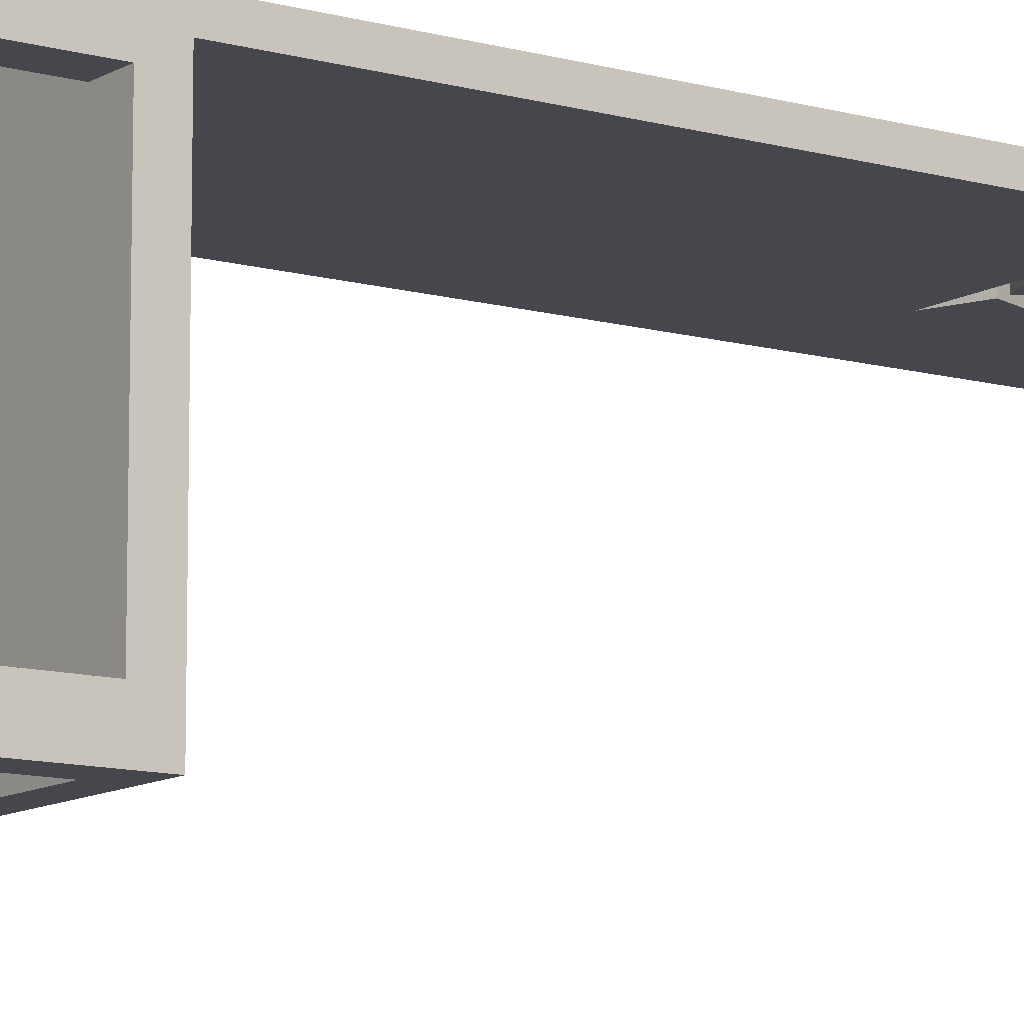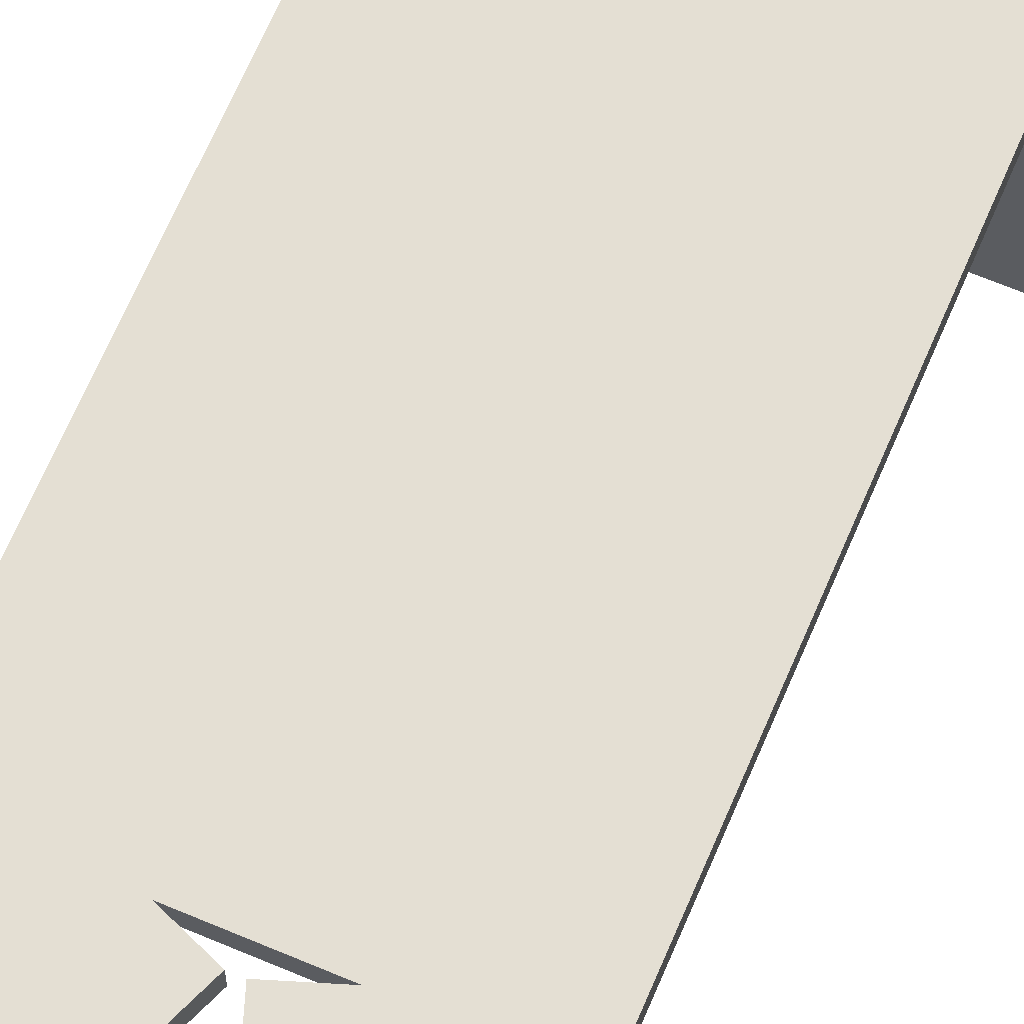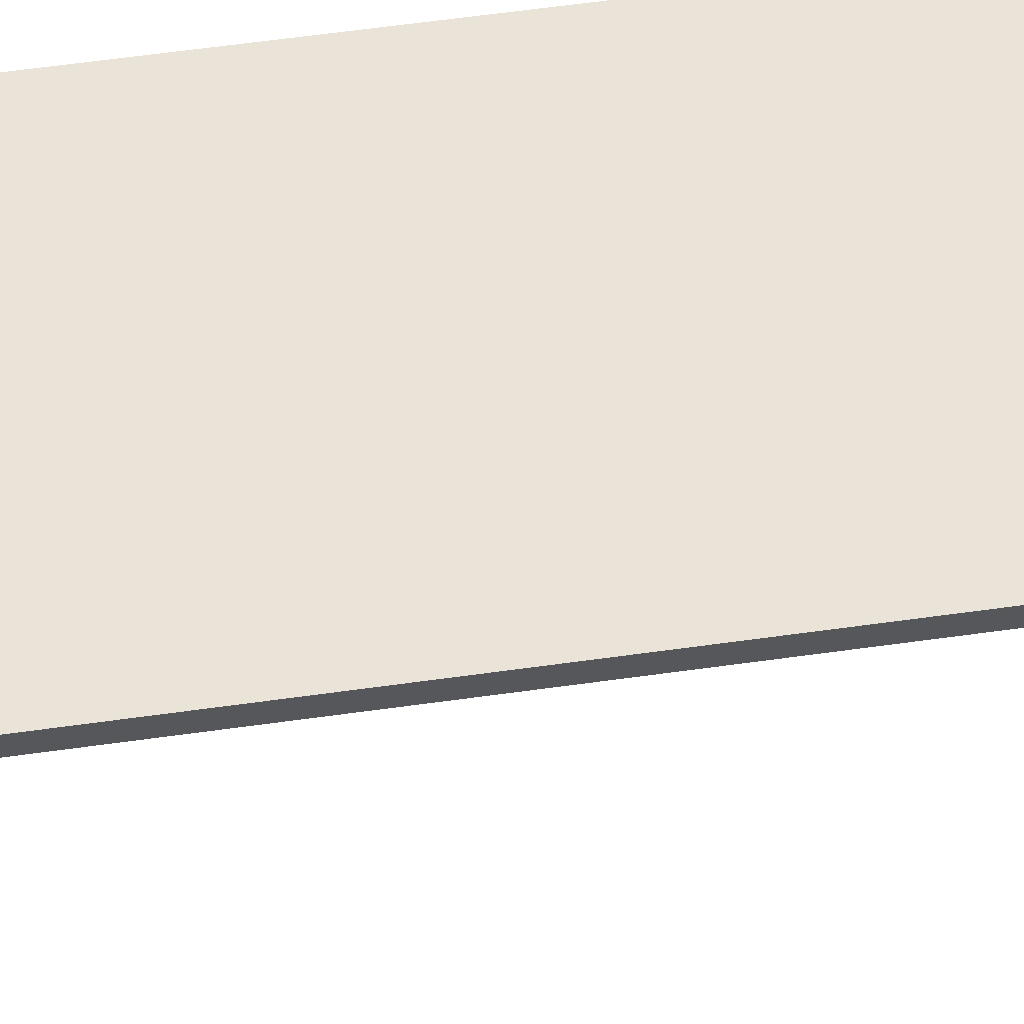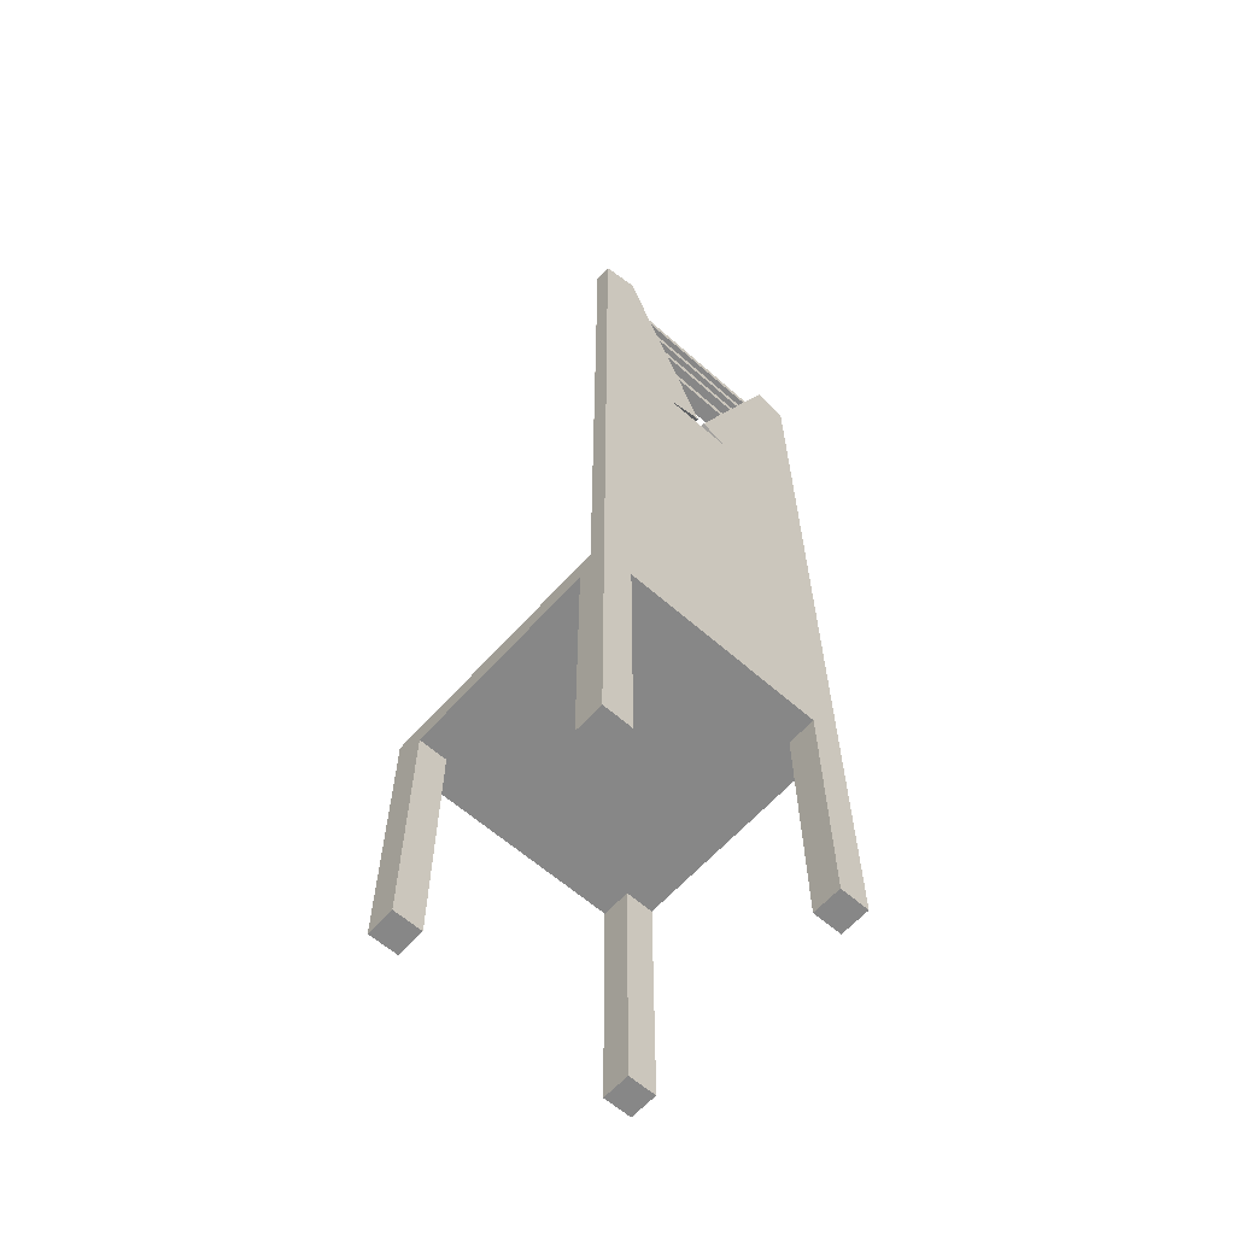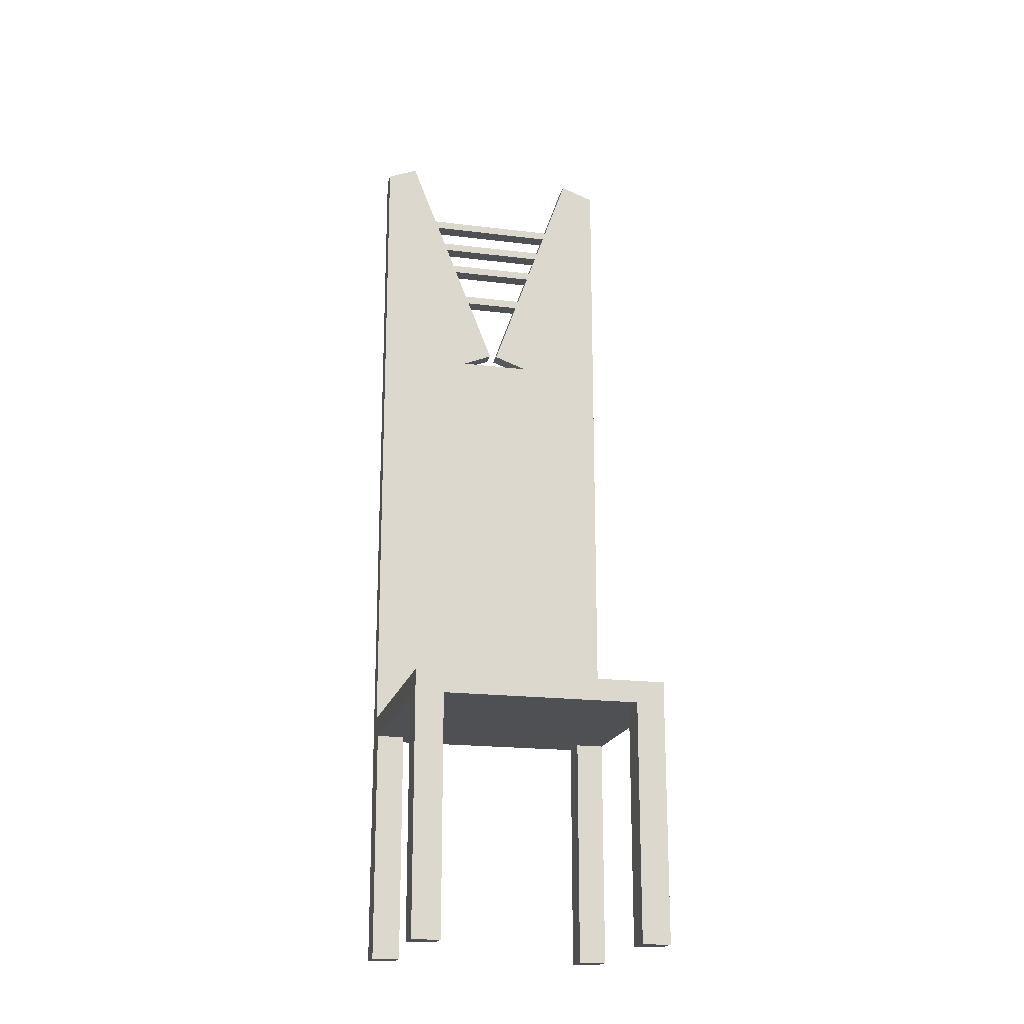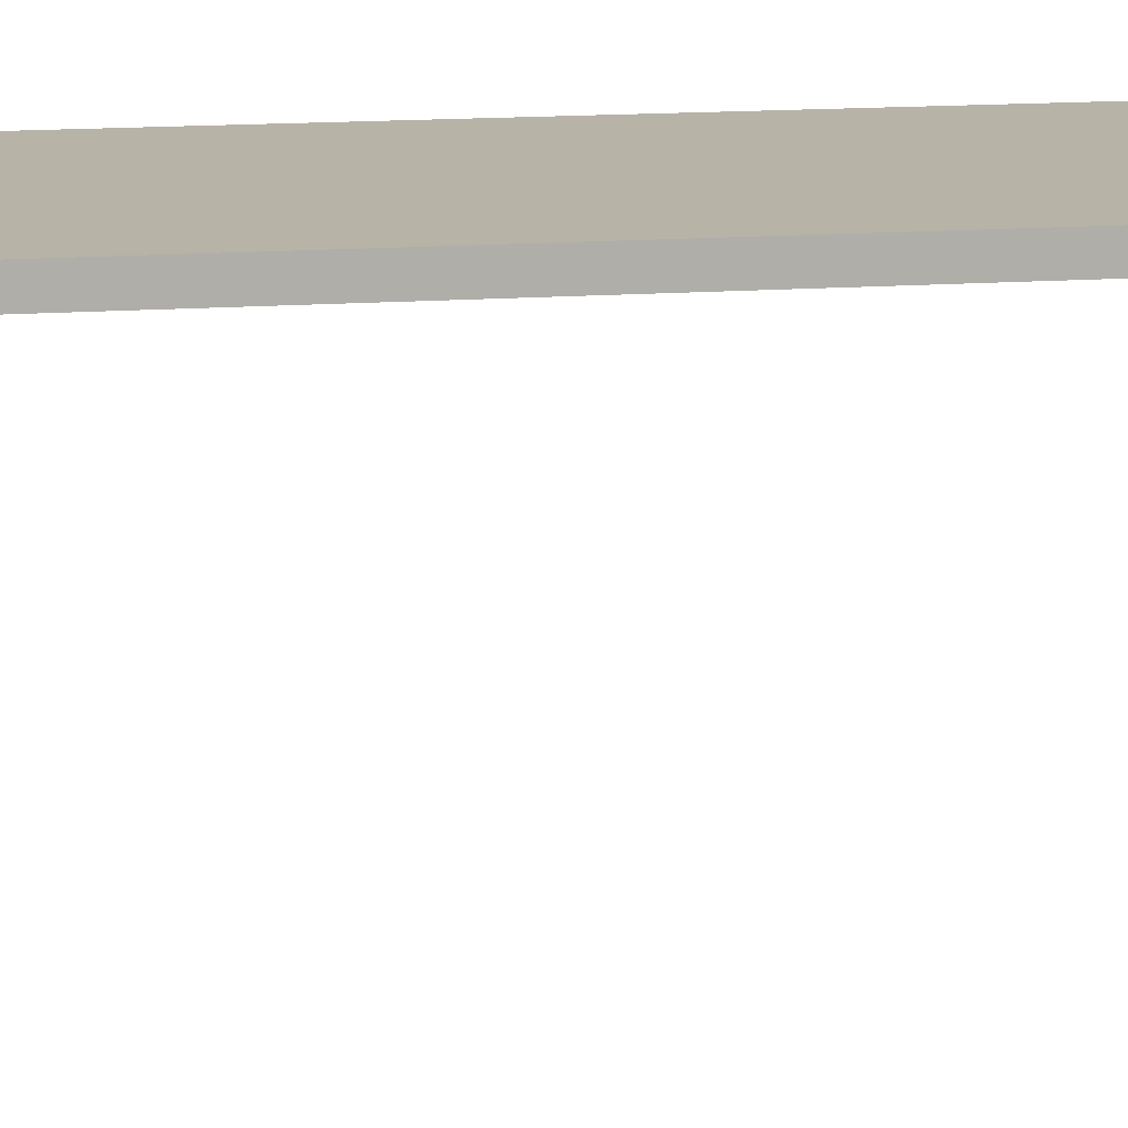
<metadata>
{"format":"obj","ext":"obj","renderer":"f3d","projection":"perspective","resolution":1024,"background":"white","views":[{"elev":-10.9,"azim":54.9,"up":"+Z"},{"elev":66.6,"azim":-157.0,"up":"+Z"},{"elev":61.2,"azim":81.9,"up":"+Z"},{"elev":-62.5,"azim":-41.7,"up":"+Y"},{"elev":-18.7,"azim":166.6,"up":"+Y"},{"elev":12.6,"azim":79.6,"up":"+Z"}]}
</metadata>
<code>
v -0.1242 -0.2688 0.042
v 0.1274 0.3976 0.042
v 0.1274 -0.2688 0.042
v 0.03318 0.161 0.042
v -0.03979 0.161 0.042
v 0.09654 0.4098 0.042
v -0.04299 0.2792 0.042
v 0.07034 0.344 0.042
v -0.04592 0.2874 0.042
v -0.03196 0.2483 0.042
v 0.06706 0.3358 0.042
v -0.05309 0.3075 0.042
v -0.0289 0.2397 0.042
v 0.05906 0.3157 0.042
v -0.05602 0.3157 0.042
v -0.005241 0.1734 0.042
v 0.05579 0.3075 0.042
v -0.06319 0.3358 0.042
v 0.04779 0.2874 0.042
v 0.04451 0.2792 0.042
v 0.03219 0.2483 0.042
v 0.002344 0.1733 0.042
v -0.06612 0.344 0.042
v 0.02878 0.2397 0.042
v -0.08961 0.4099 0.042
v -0.1242 0.3976 0.042
v 0.1274 0.3976 0.0582
v 0.1274 -0.2688 -0.1933
v 0.1274 -0.5247 0.0582
v 0.09654 0.4098 0.0582
v -0.1242 -0.2688 -0.1933
v 0.1274 -0.2906 0.03026
v -0.03979 0.161 0.0582
v 0.09943 -0.2906 -0.1933
v -0.1242 -0.2906 -0.1654
v 0.1274 -0.2906 -0.1654
v 0.03318 0.161 0.0582
v -0.005241 0.1734 0.0582
v 0.1274 -0.5247 0.03026
v 0.09943 -0.2906 0.0582
v 0.09943 -0.5247 -0.1933
v -0.09621 -0.2906 -0.1933
v -0.1242 -0.5247 -0.1933
v -0.1242 -0.2906 0.03026
v 0.1274 -0.5247 -0.1654
v -0.04299 0.2792 0.0582
v -0.03196 0.2483 0.0582
v -0.09621 -0.2906 0.0582
v 0.002344 0.1733 0.0582
v -0.0289 0.2397 0.0582
v 0.07034 0.344 0.0582
v 0.09943 -0.5247 0.03026
v 0.09943 -0.5247 0.0582
v 0.1274 -0.5247 -0.1933
v 0.09943 -0.2906 -0.1654
v -0.1242 -0.5247 -0.1654
v -0.1242 -0.5247 0.03026
v -0.09621 -0.2906 0.03026
v 0.09943 -0.2906 0.03026
v -0.09621 -0.2906 -0.1654
v -0.04592 0.2874 0.0582
v 0.03219 0.2483 0.0582
v 0.002361 0.1734 0.0582
v 0.06706 0.3358 0.0582
v 0.09943 -0.5247 -0.1654
v -0.09621 -0.5247 -0.1933
v -0.09621 -0.5247 -0.1654
v -0.1242 -0.5247 0.0582
v -0.05309 0.3075 0.0582
v 0.04779 0.2874 0.0582
v 0.04451 0.2792 0.0582
v 0.02878 0.2397 0.0582
v 0.05906 0.3157 0.0582
v -0.06612 0.344 0.0582
v -0.1242 0.3976 0.0582
v -0.09621 -0.5247 0.0582
v -0.09621 -0.5247 0.03026
v -0.05602 0.3157 0.0582
v 0.05579 0.3075 0.0582
v -0.06319 0.3358 0.0582
v -0.08961 0.4099 0.0582
v -0.1097 -0.2906 -0.1933
v -0.1097 -0.2906 -0.193
v -0.1097 -0.2906 -0.1789
v -0.1107 -0.2906 -0.1789
v 0.1129 -0.2908 0.0582
v 0.1174 -0.2908 0.0582
v 0.1129 -0.2907 0.0582
v -0.005315 0.06437 0.042
v -0.005315 0.06437 0.0582
v 0.004242 0.1734 0.042
v 0.004367 0.1734 0.042
v 0.004242 0.1734 0.0582
v 0.004367 0.1734 0.0582
g mesh1_mesh1-geometry
f 1 2 3
f 2 1 4
f 4 1 5
f 2 4 6
f 5 1 7
f 6 4 8
f 7 1 9
f 10 5 7
f 8 4 11
f 9 1 12
f 13 5 10
f 11 4 14
f 12 1 15
f 5 13 16
f 14 4 17
f 15 1 18
f 19 4 20
f 21 4 22
f 17 4 19
f 18 1 23
f 4 21 20
f 21 22 24
f 23 1 25
f 25 1 26
g mesh1_mesh1-geometry
f 3 2 1
f 4 1 2
f 2 3 27
f 3 1 28
f 5 1 4
f 6 4 2
f 27 3 29
f 27 30 2
f 31 28 1
f 28 32 3
f 7 1 5
f 5 4 33
f 8 4 6
f 6 2 30
f 3 32 29
f 27 29 30
f 31 34 28
f 1 35 31
f 32 28 36
f 9 1 7
f 7 5 10
f 37 33 4
f 33 38 5
f 11 4 8
f 6 30 8
f 39 29 32
f 40 30 29
f 34 41 28
f 42 34 31
f 31 35 43
f 35 1 44
f 36 28 45
f 36 35 32
f 12 1 9
f 7 46 9
f 7 20 9
f 10 5 13
f 10 47 7
f 33 37 48
f 37 4 49
f 16 5 38
f 38 33 50
f 14 4 11
f 8 51 11
f 8 23 11
f 51 8 30
f 39 52 29
f 39 32 52
f 37 30 40
f 40 29 53
f 54 28 41
f 34 55 41
f 34 42 55
f 43 42 31
f 56 43 35
f 44 1 57
f 44 58 35
f 54 45 28
f 36 45 55
f 32 35 59
f 60 35 36
f 15 1 12
f 9 61 12
f 61 9 46
f 46 7 47
f 19 9 20
f 16 13 5
f 13 24 10
f 10 13 47
f 47 10 62
f 48 37 40
f 46 33 48
f 22 49 4
f 49 63 37
f 16 38 13
f 47 50 33
f 50 13 38
f 17 4 14
f 11 64 14
f 64 11 51
f 8 51 23
f 18 11 23
f 51 30 37
f 53 29 52
f 59 52 32
f 53 52 40
f 54 41 45
f 65 41 55
f 60 55 42
f 66 42 43
f 56 67 43
f 56 35 67
f 57 1 68
f 44 57 58
f 59 35 58
f 65 55 45
f 55 60 36
f 60 67 35
f 18 1 15
f 12 69 15
f 12 17 15
f 69 12 61
f 61 9 70
f 61 46 48
f 46 61 71
f 46 47 33
f 19 70 9
f 20 4 19
f 19 70 20
f 20 71 21
f 71 20 70
f 21 10 24
f 24 13 72
f 50 47 13
f 21 62 10
f 62 72 47
f 48 40 58
f 49 22 63
f 22 4 21
f 63 72 37
f 50 47 72
f 50 72 13
f 19 4 17
f 14 73 17
f 14 15 17
f 73 14 64
f 11 18 64
f 64 51 37
f 51 64 74
f 74 23 51
f 23 1 18
f 23 18 74
f 59 40 52
f 65 45 41
f 60 42 67
f 66 67 42
f 66 43 67
f 75 68 1
f 68 76 57
f 77 58 57
f 59 58 40
f 15 78 18
f 78 15 69
f 69 79 12
f 17 12 79
f 69 61 48
f 70 71 61
f 70 19 79
f 20 21 4
f 62 21 71
f 71 70 37
f 24 22 21
f 21 62 24
f 72 24 62
f 72 63 24
f 72 62 37
f 48 58 76
f 24 63 22
f 17 79 19
f 79 17 73
f 14 73 15
f 73 64 37
f 80 64 18
f 80 74 64
f 23 74 25
f 25 1 23
f 80 74 18
f 68 75 76
f 26 75 1
f 77 57 76
f 77 76 58
f 80 18 78
f 78 15 73
f 78 69 48
f 69 78 79
f 70 79 37
f 71 37 62
f 76 75 48
f 79 73 37
f 73 79 78
f 74 80 48
f 81 25 74
f 26 1 25
f 26 25 75
f 80 78 48
f 75 81 48
f 81 74 48
f 81 75 25
g mesh1_mesh1-geometry
f 27 3 2
f 29 3 27
f 3 32 28
f 29 32 3
f 36 28 32
f 32 29 39
f 45 28 36
f 28 45 54
g mesh1_mesh1-geometry
f 28 1 3
f 1 28 31
g mesh1_mesh1-geometry
f 2 30 27
f 30 2 6
f 28 34 31
f 28 41 34
f 31 34 42
f 41 28 54
f 31 42 43
f 23 51 8
f 43 42 66
f 64 18 11
f 51 23 74
f 18 64 80
f 75 25 26
f 25 75 81
g mesh1_mesh1-geometry
f 33 4 5
f 4 33 37
f 5 38 33
f 49 4 37
f 38 5 16
f 52 32 39
f 41 55 34
f 55 45 36
f 4 49 22
f 13 38 16
f 38 13 50
f 32 52 59
f 40 52 53
f 55 41 65
f 67 35 56
f 58 57 44
f 45 55 65
f 35 67 60
f 63 22 49
f 52 40 59
f 67 42 60
f 42 67 66
f 57 58 77
f 24 63 72
f 76 58 48
f 22 63 24
f 58 76 77
g mesh1_mesh1-geometry
f 30 29 27
f 29 30 40
f 48 37 33
f 50 33 38
f 40 30 37
f 53 29 40
f 40 37 48
f 48 33 46
f 37 63 49
f 33 50 47
f 37 30 51
f 48 46 61
f 33 47 46
f 37 72 63
f 37 51 64
f 48 61 69
f 37 70 71
f 37 62 72
f 37 64 73
f 76 75 68
f 48 69 78
f 37 79 70
f 62 37 71
f 48 75 76
f 37 73 79
f 48 80 74
f 48 78 80
f 48 81 75
f 48 74 81
g mesh1_mesh1-geometry
f 31 35 1
f 43 35 31
f 44 1 35
f 35 43 56
f 57 1 44
f 68 1 57
f 1 68 75
f 1 75 26
g mesh1_mesh1-geometry
f 8 30 6
f 11 23 8
f 30 8 51
f 23 11 18
f 74 64 51
f 64 74 80
f 25 74 23
f 74 25 81
g mesh1_mesh1-geometry
f 32 35 36
f 29 52 39
f 55 42 34
f 35 58 44
f 59 35 32
f 36 35 60
f 52 29 53
f 45 41 54
f 42 55 60
f 43 67 56
f 58 35 59
f 36 60 55
f 58 40 48
f 41 45 65
f 67 43 66
f 57 76 68
f 40 58 59
f 76 57 77
g mesh1_mesh1-geometry
f 9 46 7
f 11 51 8
f 46 9 61
f 71 7 46
f 7 71 20
f 47 13 10
f 51 11 64
f 15 69 12
f 20 70 19
f 70 20 71
f 13 47 50
f 17 73 14
f 74 18 23
f 69 15 78
f 24 62 21
f 62 24 72
f 73 17 79
f 18 74 80
g mesh1_mesh1-geometry
f 9 20 7
f 12 61 9
f 46 7 71
f 20 9 19
f 20 71 7
f 61 12 69
f 70 9 61
f 9 70 19
f 79 19 70
f 19 79 17
g mesh1_mesh1-geometry
f 7 47 10
f 47 7 46
f 10 24 13
f 62 10 47
f 21 71 20
f 24 10 21
f 72 13 24
f 10 62 21
f 47 72 62
f 72 47 50
f 13 72 50
f 71 21 62
g mesh1_mesh1-geometry
f 14 64 11
f 15 17 12
f 17 15 14
f 64 14 73
f 18 78 15
f 12 79 69
f 79 12 17
f 15 73 14
f 78 18 80
f 73 15 78
f 79 78 69
f 78 79 73
g mesh1_mesh1-geometry
f 71 61 46
f 61 71 70
g mesh2_mesh2-geometry
l 82 83
g mesh3_mesh3-geometry
l 84 85
g mesh4_mesh4-geometry
l 86 87
l 88 86
l 88 40
g mesh5_mesh5-geometry
l 89 90
g mesh6_mesh6-geometry
l 91 92
g mesh7_mesh7-geometry
l 93 94
l 63 93

</code>
